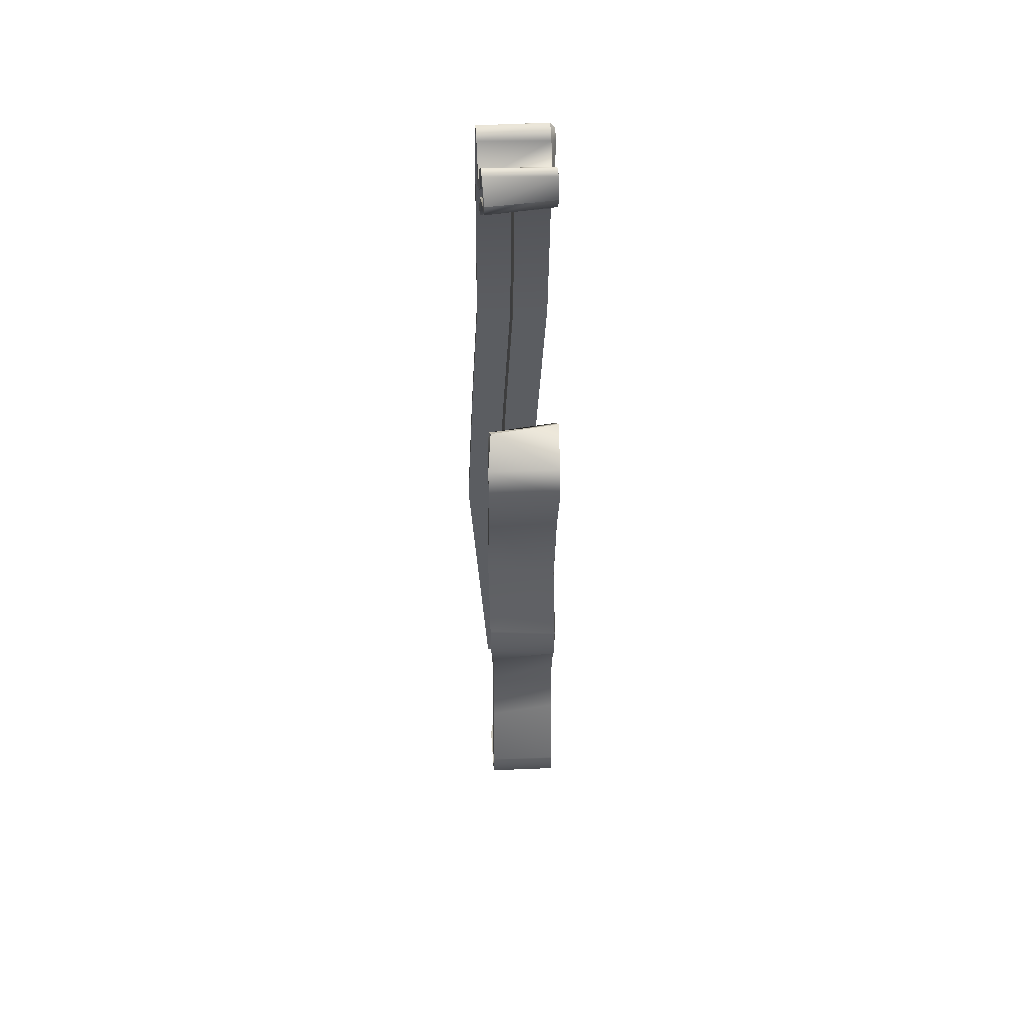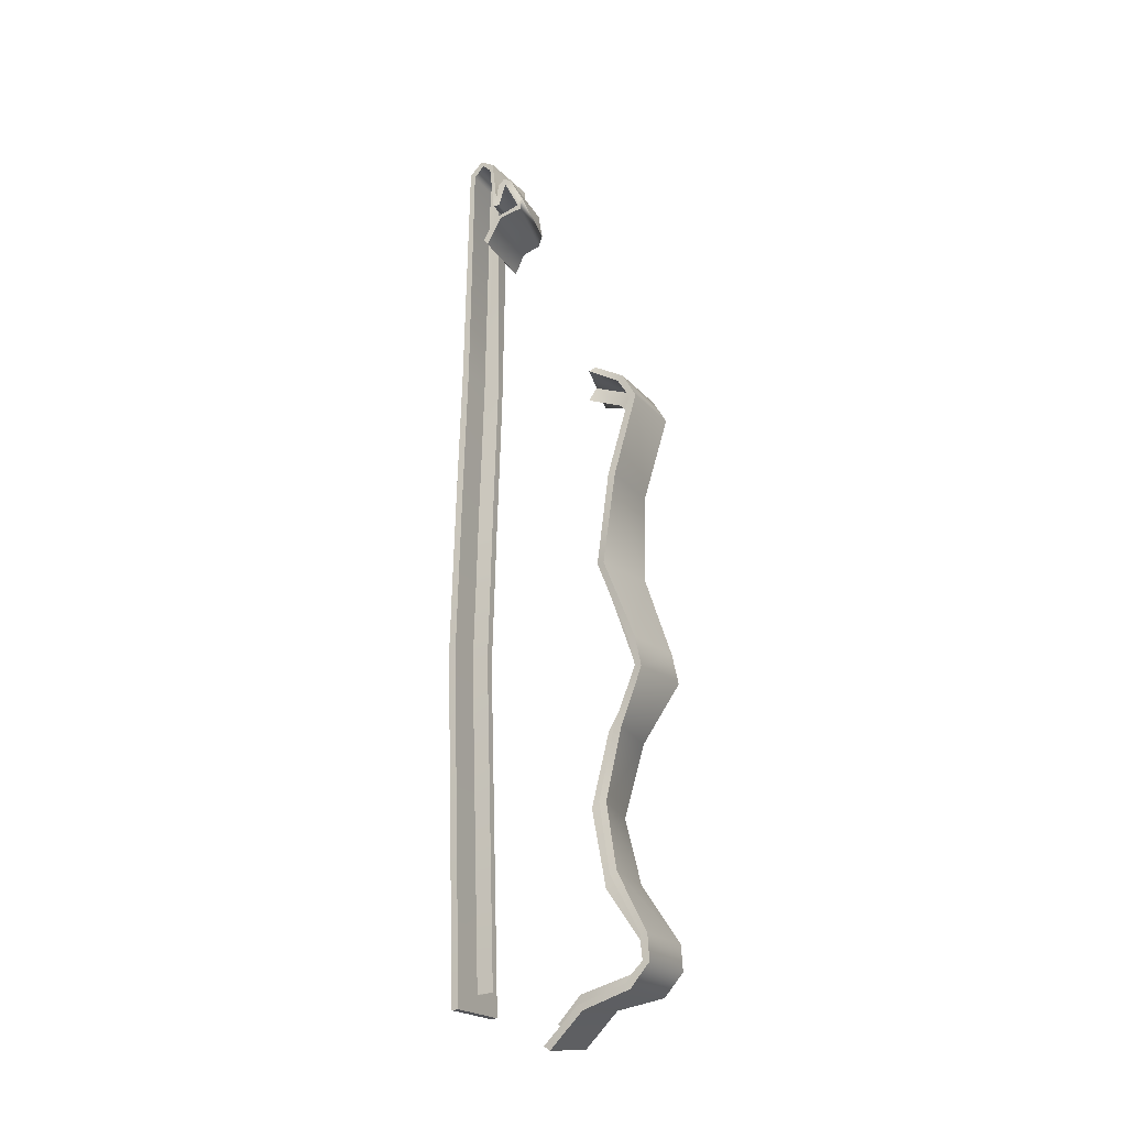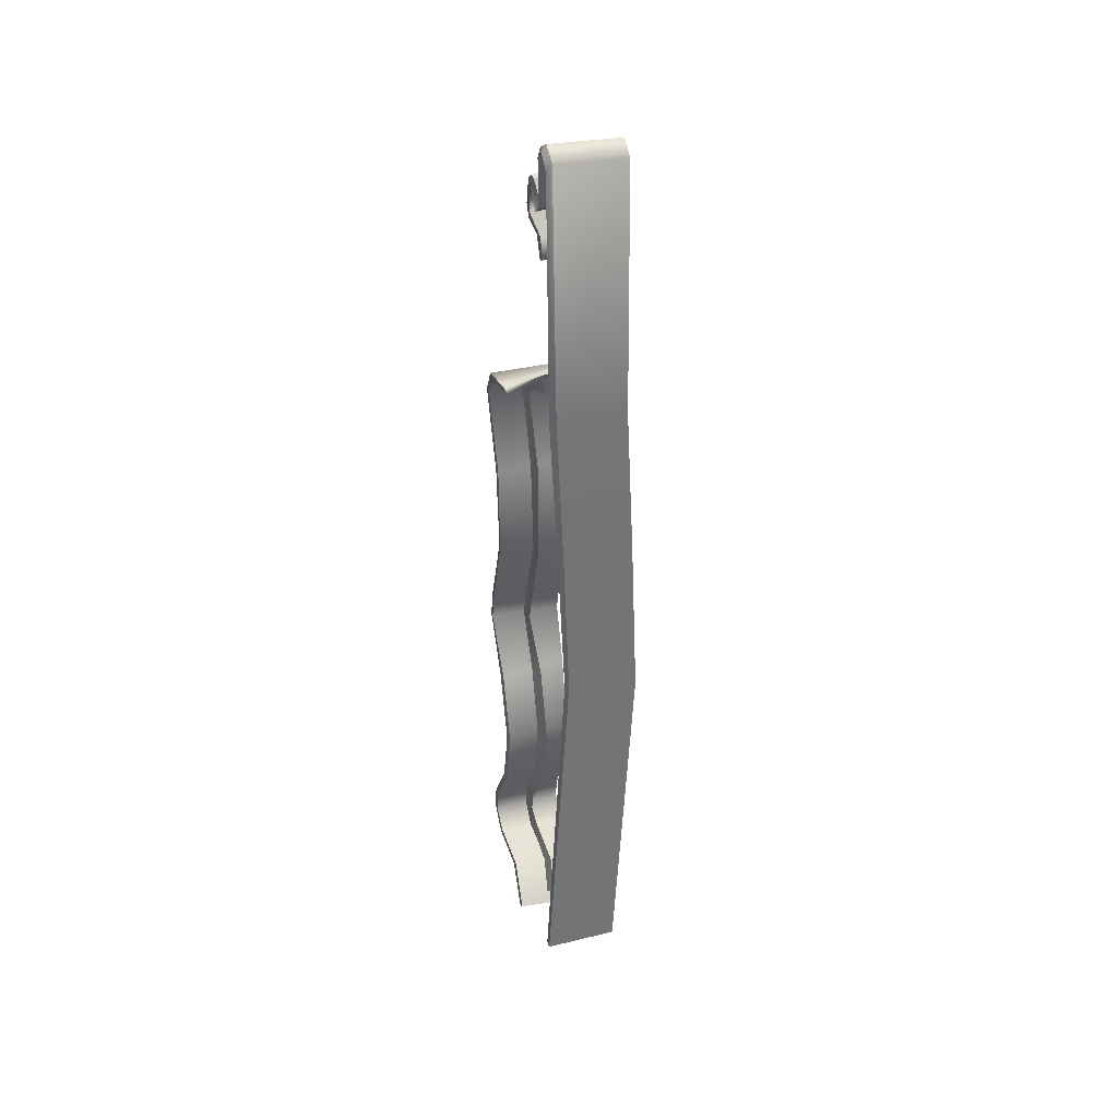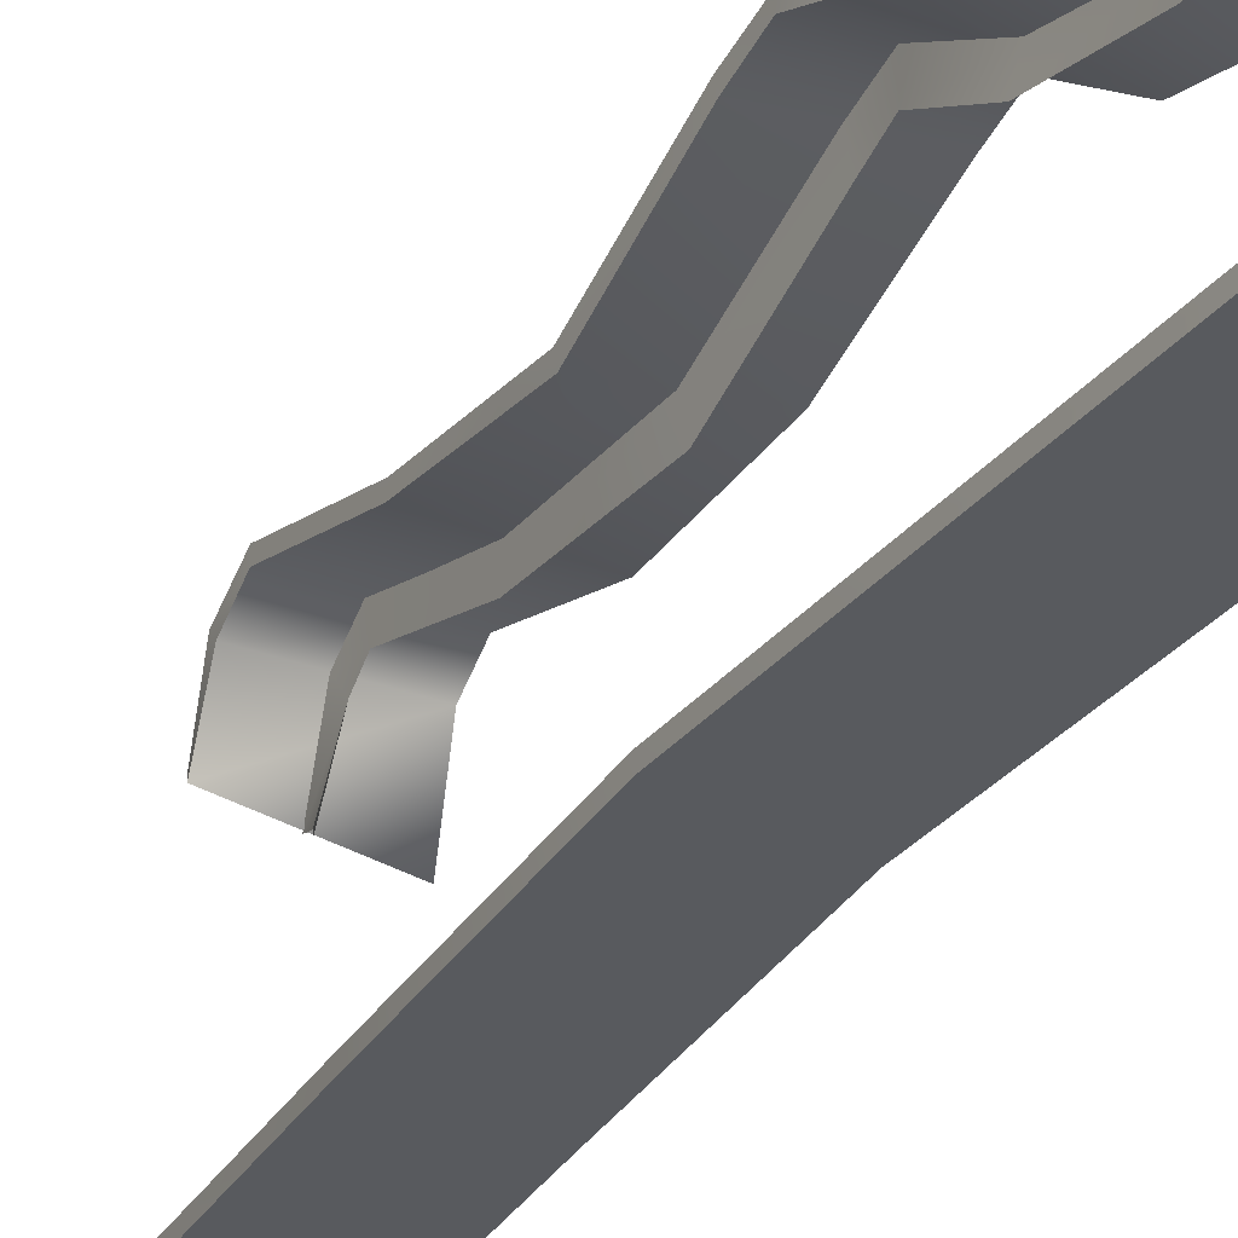
<metadata>
{"format":"obj","ext":"obj","renderer":"f3d","projection":"perspective","resolution":1024,"background":"white","views":[{"elev":53.4,"azim":-2.5,"up":"+Y"},{"elev":-20.8,"azim":-61.9,"up":"+Y"},{"elev":34.4,"azim":161.9,"up":"+Y"},{"elev":-30.7,"azim":-28.4,"up":"+Z"}]}
</metadata>
<code>
v 1.41 2.825 0.1728
v 1.401 3.073 0.1831
v 1.041 2.835 0.1921
v 1.037 3.071 0.1676
v 1.047 -1.744 0.9929
v 1.429 -1.741 0.9928
v 1.048 -1.621 1.097
v 1.43 -1.621 1.097
v 1.048 -1.484 1.087
v 1.43 -1.484 1.087
v 1.057 -1.165 0.9217
v 1.436 -1.167 0.8725
v 1.438 -0.4328 0.896
v 1.424 -0.1397 1.111
v 1.06 -0.4314 0.9559
v 1.043 -0.1404 1.079
v 1.04 0.455 0.8713
v 1.418 0.4564 0.9312
v 1.046 0.9451 0.9401
v 1.428 0.9449 0.9315
v 1.065 -0.8104 0.8638
v 1.439 -0.8123 0.7828
v 1.425 0.02677 1.075
v 1.043 0.02606 1.043
v 1.048 1.38 1.067
v 1.43 1.38 1.067
v 1.43 -1.614 1.059
v 1.428 -1.711 0.9672
v 1.048 -1.614 1.059
v 1.046 -1.716 0.9673
v 1.432 -1.18 0.8364
v 1.43 -1.482 1.049
v 1.052 -1.179 0.8856
v 1.048 -1.482 1.049
v 1.432 -0.4228 0.8589
v 1.054 -0.4215 0.9189
v 1.427 -0.1311 1.073
v 1.046 -0.1318 1.042
v 1.427 0.9493 0.8929
v 1.424 0.4554 0.8929
v 1.045 0.9495 0.9015
v 1.047 0.454 0.8329
v 1.431 -0.8143 0.7467
v 1.057 -0.8124 0.8277
v 1.428 0.01761 1.037
v 1.046 0.01689 1.005
v 1.43 1.379 1.028
v 1.048 1.379 1.028
v 1.037 2.788 0.1779
v 1.041 2.835 0.1921
v 1.037 3.037 0.1504
v 1.037 3.071 0.1676
v 1.401 3.073 0.1831
v 1.41 2.825 0.1728
v 1.426 3.043 0.1459
v 1.425 2.796 0.1438
v 1.046 -1.716 0.9673
v 1.047 -1.744 0.9929
v 1.048 -1.614 1.059
v 1.048 -1.621 1.097
v 1.43 -1.621 1.097
v 1.429 -1.741 0.9928
v 1.43 -1.614 1.059
v 1.428 -1.711 0.9672
v 1.048 -1.484 1.087
v 1.057 -1.165 0.9217
v 1.048 -1.482 1.049
v 1.052 -1.179 0.8856
v 1.432 -1.18 0.8364
v 1.436 -1.167 0.8725
v 1.43 -1.482 1.049
v 1.43 -1.484 1.087
v 1.054 -0.4215 0.9189
v 1.06 -0.4314 0.9559
v 1.046 -0.1318 1.042
v 1.043 -0.1404 1.079
v 1.424 -0.1397 1.111
v 1.438 -0.4328 0.896
v 1.427 -0.1311 1.073
v 1.432 -0.4228 0.8589
v 1.047 0.454 0.8329
v 1.04 0.455 0.8713
v 1.045 0.9495 0.9015
v 1.046 0.9451 0.9401
v 1.427 0.9493 0.8929
v 1.428 0.9449 0.9315
v 1.424 0.4554 0.8929
v 1.418 0.4564 0.9312
v 1.057 -0.8124 0.8277
v 1.065 -0.8104 0.8638
v 1.431 -0.8143 0.7467
v 1.439 -0.8123 0.7828
v 1.043 0.02606 1.043
v 1.046 0.01689 1.005
v 1.428 0.01761 1.037
v 1.425 0.02677 1.075
v 1.048 1.379 1.028
v 1.048 1.38 1.067
v 1.43 1.38 1.067
v 1.43 1.379 1.028
v 1.426 3.043 0.1459
v 1.425 2.796 0.1438
v 1.037 3.037 0.1504
v 1.037 2.788 0.1779
v 1.063 -2.006 0.5485
v 1.443 -1.964 0.5476
v 1.044 -1.829 0.7368
v 1.424 -1.787 0.7358
v 1.061 -1.983 0.5172
v 1.063 -2.006 0.5485
v 1.041 -1.803 0.7087
v 1.044 -1.829 0.7368
v 1.421 -1.76 0.7077
v 1.441 -1.941 0.5163
v 1.041 -1.803 0.7087
v 1.061 -1.983 0.5172
v 1.424 -1.787 0.7358
v 1.443 -1.964 0.5476
v 1.421 -1.76 0.7077
v 1.441 -1.941 0.5163
v 1.221 3.039 0.1618
v 1.222 3.006 0.1015
v 1.224 2.819 0.1722
v 1.219 2.786 0.1028
v 1.228 -1.713 0.9673
v 1.229 -1.646 0.907
v 1.221 -1.787 0.7024
v 1.217 -1.726 0.636
v 1.219 2.786 0.1028
v 1.222 3.006 0.1015
v 1.24 2.818 0.1707
v 1.237 3.04 0.1616
v 1.217 -1.726 0.636
v 1.229 -1.646 0.907
v 1.237 -1.785 0.7023
v 1.244 -1.713 0.9673
v 1.245 -1.482 1.049
v 1.231 -1.479 0.9582
v 1.248 -1.18 0.8603
v 1.224 -1.212 0.7779
v 1.219 -0.7967 0.7041
v 1.25 -0.7938 0.7855
v 1.222 -0.399 0.8038
v 1.236 -0.1115 0.9686
v 1.249 -0.4222 0.8881
v 1.242 -0.1314 1.058
v 1.243 0.01927 1.021
v 1.237 -0.002109 0.9318
v 1.242 0.4524 0.7723
v 1.227 0.9596 0.8074
v 1.241 0.4547 0.8638
v 1.242 0.9494 0.8971
v 1.231 1.364 0.9384
v 1.245 1.38 1.029
v 1.231 -1.581 0.9728
v 1.245 -1.596 1.062
v 1.229 -1.596 1.062
v 1.231 -1.581 0.9728
v 1.229 -1.482 1.049
v 1.232 -1.18 0.8624
v 1.231 -1.479 0.9582
v 1.224 -1.212 0.7779
v 1.234 -0.7937 0.789
v 1.219 -0.7967 0.7041
v 1.226 -0.1315 1.056
v 1.236 -0.1115 0.9686
v 1.233 -0.4221 0.8906
v 1.222 -0.399 0.8038
v 1.227 0.01924 1.019
v 1.237 -0.002109 0.9318
v 1.226 0.9494 0.8974
v 1.227 0.9596 0.8074
v 1.225 0.4546 0.8613
v 1.242 0.4524 0.7723
v 1.228 1.38 1.029
v 1.231 1.364 0.9384
v 1.048 1.509 0.9925
v 1.048 1.485 0.9622
v 1.43 1.485 0.9622
v 1.048 1.485 0.9622
v 1.43 1.485 0.9622
v 1.43 1.509 0.9925
v 1.048 1.509 0.9925
v 1.43 1.509 0.9925
v 1.228 1.486 0.9621
v 1.231 1.43 0.8914
v 1.245 1.486 0.9621
v 1.231 1.43 0.8914
v 1.068 1.61 0.8158
v 1.437 1.564 0.7268
v 1.068 1.61 0.8158
v 1.057 1.588 0.7853
v 1.427 1.542 0.6963
v 1.057 1.588 0.7853
v 1.427 1.542 0.6963
v 1.437 1.564 0.7268
v 1.232 1.571 0.7402
v 1.211 1.496 0.7048
v 1.248 1.569 0.7365
v 1.211 1.496 0.7048
v 1.229 -1.482 1.049
v 1.231 -1.479 0.9582
v 1.244 -1.858 0.4959
v 1.263 -1.909 0.5694
v 1.247 -1.911 0.5694
v 1.244 -1.858 0.4959
v 1.061 -1.983 0.5172
v 1.441 -1.941 0.5163
v 1.063 -2.006 0.5485
v 1.443 -1.964 0.5476
v 1.434 -1.78 0.03806
v 1.434 -1.782 -0.000197
v 1.33 0.09734 0.03632
v 1.318 0.1065 -0.001832
v 1.318 0.1065 -0.001832
v 1.434 -1.782 -0.000197
v 0.9425 0.05665 0.0004604
v 1.044 -1.782 -0.000197
v 0.9428 0.0559 0.0387
v 0.9425 0.05665 0.0004604
v 1.044 -1.78 0.03806
v 1.044 -1.782 -0.000197
v 1.434 -1.78 0.03806
v 1.33 0.09734 0.03632
v 1.044 -1.78 0.03806
v 0.9428 0.0559 0.0387
v 1.229 -1.685 0.03806
v 1.232 -1.679 0.1272
v 1.127 0.06603 0.03759
v 1.13 0.06455 0.1266
v 1.13 0.06455 0.1266
v 1.232 -1.679 0.1272
v 1.143 0.06774 0.03748
v 1.245 -1.685 0.03806
v 1.37 0.9232 0.03496
v 1.351 0.9439 -0.003113
v 1.351 0.9439 -0.003113
v 0.9801 0.931 0.0009757
v 0.9801 0.931 0.0009757
v 0.9803 0.9276 0.03921
v 0.9803 0.9276 0.03921
v 1.37 0.9232 0.03496
v 1.165 0.9315 0.03721
v 1.168 0.9233 0.1261
v 1.181 0.9313 0.03702
v 1.168 0.9233 0.1261
v 1.206 1.716 0.03702
v 1.209 1.705 0.1258
v 1.222 1.716 0.03679
v 1.209 1.705 0.1258
v 1.412 1.722 0.03426
v 1.388 1.748 -0.003778
v 1.388 1.748 -0.003778
v 1.022 1.733 0.001243
v 1.022 1.733 0.001243
v 1.022 1.728 0.03947
v 1.022 1.728 0.03947
v 1.412 1.722 0.03426
v 1.216 3.014 0.05036
v 1.232 3.014 0.05005
v 1.397 3.052 0.02592
v 1.031 3.036 0.02248
v 1.031 3.036 0.02248
v 1.032 3.015 0.05128
v 1.032 3.015 0.05128
v 1.421 3.013 0.04425
v 1.421 3.013 0.04425
v 1.397 3.052 0.02592
v 1.23 2.768 0.2195
v 1.224 2.819 0.1722
v 1.224 2.754 0.1522
v 1.23 2.768 0.2195
v 1.224 2.754 0.1522
v 1.24 2.818 0.1707
v 1.046 2.794 0.2091
v 1.046 2.794 0.2091
v 1.431 2.77 0.1723
v 1.431 2.77 0.1723
v 1.219 3.092 0.1033
v 1.235 3.091 0.09755
v 1.034 3.08 0.1045
v 1.034 3.107 0.09409
v 1.034 3.08 0.1045
v 1.424 3.082 0.09877
v 1.399 3.117 0.1035
v 1.424 3.082 0.09877
v 1.399 3.117 0.1035
v 1.034 3.107 0.09409
v 1.233 2.867 0.2432
v 1.231 2.919 0.2096
v 1.233 2.867 0.2432
v 1.248 2.918 0.2093
v 1.052 2.924 0.2454
v 1.049 2.932 0.2036
v 1.438 2.893 0.2301
v 1.052 2.924 0.2454
v 1.428 2.913 0.1952
v 1.438 2.893 0.2301
v 1.049 2.932 0.2036
v 1.428 2.913 0.1952
v 1.052 2.961 0.2363
v 1.057 2.941 0.2785
v 1.432 2.934 0.2205
v 1.437 2.906 0.2559
v 1.052 2.961 0.2363
v 1.057 2.941 0.2785
v 1.432 2.934 0.2205
v 1.437 2.906 0.2559
v 1.238 2.867 0.2749
v 1.254 2.865 0.274
v 1.439 2.771 0.2777
v 1.437 2.706 0.2559
v 1.438 2.739 0.2313
v 1.065 2.806 0.3506
v 1.065 2.742 0.3399
v 1.439 2.771 0.2777
v 1.437 2.706 0.2559
v 1.065 2.806 0.3506
v 1.062 2.768 0.324
v 1.065 2.742 0.3399
v 1.062 2.768 0.324
v 1.438 2.739 0.2313
v 1.23 2.764 0.2298
v 1.237 2.725 0.2769
v 1.23 2.764 0.2298
v 1.253 2.723 0.2731
v 1.054 2.709 0.2181
v 1.047 2.553 0.1355
v 1.43 2.67 0.1579
v 1.43 2.555 0.1065
v 1.049 2.713 0.1794
v 1.044 2.586 0.1134
v 1.054 2.709 0.2181
v 1.047 2.553 0.1355
v 1.049 2.713 0.1794
v 1.429 2.675 0.1078
v 1.044 2.586 0.1134
v 1.431 2.596 0.07219
v 1.429 2.675 0.1078
v 1.43 2.67 0.1579
v 1.431 2.596 0.07219
v 1.43 2.555 0.1065
v 1.223 2.621 0.04223
v 1.226 2.595 0.09917
v 1.221 2.689 0.1043
v 1.228 2.697 0.1594
v 1.244 2.695 0.1565
v 1.242 2.595 0.09782
v 1.221 2.689 0.1043
v 1.223 2.621 0.04223
v 1.223 2.743 0.1373
v 1.223 2.743 0.1373
v 1.438 2.739 0.2313
v 1.065 2.806 0.3506
v 1.439 2.771 0.2777
v 1.065 2.806 0.3506
v 1.062 2.768 0.324
v 1.044 -1.782 -0.000197
v 1.434 -1.782 -0.000197
v 1.044 -1.78 0.03806
v 1.434 -1.78 0.03806
v 1.047 2.553 0.1355
v 1.044 2.586 0.1134
v 1.43 2.555 0.1065
v 1.431 2.596 0.07219
v 1.068 1.61 0.8158
v 1.437 1.564 0.7268
v 1.057 1.588 0.7853
v 1.057 1.588 0.7853
v 1.437 1.564 0.7268
v 1.427 1.542 0.6963
v 1.41 2.825 0.1728
v 1.041 2.835 0.1921
v 1.425 2.796 0.1438
v 1.425 2.796 0.1438
v 1.037 2.788 0.1779
v 1.221 3.039 0.1618
v 1.222 3.006 0.1015
v 1.219 2.786 0.1028
v 1.219 2.786 0.1028
v 1.222 3.006 0.1015
v 1.222 3.006 0.1015
v 1.237 3.04 0.1616
v 1.216 3.014 0.05036
v 1.232 3.014 0.05005
v 1.224 2.819 0.1722
v 1.224 2.754 0.1522
v 1.224 2.754 0.1522
v 1.24 2.818 0.1707
v 1.431 2.77 0.1723
v 1.034 3.08 0.1045
v 1.424 3.082 0.09877
v 1.438 2.893 0.2301
v 1.052 2.924 0.2454
v 1.062 2.768 0.324
g group_15897600_140627859739344
f 1 2 3
f 3 2 4
f 5 6 7
f 7 6 8
f 9 10 11
f 11 10 12
f 13 14 15
f 15 14 16
f 17 18 19
f 19 18 20
f 11 12 21
f 21 12 22
f 14 23 16
f 16 23 24
f 19 20 25
f 25 20 26
f 27 28 29
f 29 28 30
f 31 32 33
f 33 32 34
f 35 36 37
f 37 36 38
f 39 40 41
f 41 40 42
f 43 31 44
f 44 31 33
f 37 38 45
f 45 38 46
f 47 39 48
f 48 39 41
f 49 50 51
f 51 50 52
f 53 54 55
f 55 54 56
f 57 58 59
f 59 58 60
f 61 62 63
f 63 62 64
f 65 66 67
f 67 66 68
f 69 70 71
f 71 70 72
f 73 74 75
f 75 74 76
f 77 78 79
f 79 78 80
f 81 82 83
f 83 82 84
f 85 86 87
f 87 86 88
f 68 66 89
f 89 66 90
f 91 92 69
f 69 92 70
f 76 93 75
f 75 93 94
f 95 96 79
f 79 96 77
f 83 84 97
f 97 84 98
f 99 86 100
f 100 86 85
f 101 102 103
f 103 102 104
f 105 106 107
f 107 106 108
f 109 110 111
f 111 110 112
f 113 114 115
f 115 114 116
f 117 118 119
f 119 118 120
f 121 122 123
f 123 122 124
f 125 126 127
f 127 126 128
f 129 130 131
f 131 130 132
f 133 134 135
f 135 134 136
f 137 138 139
f 139 138 140
f 140 141 139
f 139 141 142
f 143 144 145
f 145 144 146
f 146 144 147
f 147 144 148
f 149 150 151
f 151 150 152
f 150 153 152
f 152 153 154
f 134 155 136
f 136 155 156
f 157 158 125
f 125 158 126
f 159 160 161
f 161 160 162
f 163 164 160
f 160 164 162
f 165 166 167
f 167 166 168
f 165 169 166
f 166 169 170
f 171 172 173
f 173 172 174
f 175 176 171
f 171 176 172
f 98 177 97
f 97 177 178
f 179 47 180
f 180 47 48
f 181 182 100
f 100 182 99
f 25 26 183
f 183 26 184
f 175 185 176
f 176 185 186
f 154 153 187
f 187 153 188
f 183 184 189
f 189 184 190
f 177 191 178
f 178 191 192
f 193 179 194
f 194 179 180
f 195 196 181
f 181 196 182
f 185 197 186
f 186 197 198
f 187 188 199
f 199 188 200
f 22 13 21
f 21 13 15
f 89 90 73
f 73 90 74
f 43 44 35
f 35 44 36
f 78 92 80
f 80 92 91
f 167 168 163
f 163 168 164
f 141 143 142
f 142 143 145
f 23 18 24
f 24 18 17
f 93 82 94
f 94 82 81
f 45 46 40
f 40 46 42
f 87 88 95
f 95 88 96
f 169 173 170
f 170 173 174
f 147 148 151
f 151 148 149
f 7 8 9
f 9 8 10
f 60 65 59
f 59 65 67
f 32 27 34
f 34 27 29
f 71 72 63
f 63 72 61
f 157 201 158
f 158 201 202
f 156 155 137
f 137 155 138
f 203 133 204
f 204 133 135
f 127 128 205
f 205 128 206
f 107 108 5
f 5 108 6
f 111 112 57
f 57 112 58
f 28 113 30
f 30 113 115
f 62 117 64
f 64 117 119
f 207 208 209
f 209 208 210
f 211 212 213
f 213 212 214
f 215 216 217
f 217 216 218
f 219 220 221
f 221 220 222
f 223 224 225
f 225 224 226
f 227 228 229
f 229 228 230
f 231 232 233
f 233 232 234
f 213 214 235
f 235 214 236
f 237 215 238
f 238 215 217
f 239 220 240
f 240 220 219
f 226 224 241
f 241 224 242
f 243 229 244
f 244 229 230
f 245 246 233
f 233 246 231
f 247 243 248
f 248 243 244
f 249 250 245
f 245 250 246
f 235 236 251
f 251 236 252
f 253 237 254
f 254 237 238
f 255 239 256
f 256 239 240
f 241 242 257
f 257 242 258
f 259 247 122
f 122 247 248
f 260 130 249
f 249 381 250
f 261 253 262
f 262 253 254
f 263 255 264
f 264 255 256
f 257 258 265
f 265 258 266
f 251 252 267
f 267 252 268
f 269 270 271
f 387 386 380
f 272 273 274
f 389 388 379
f 50 49 275
f 376 374 276
f 276 375 277
f 54 278 56
f 377 279 378
f 378 279 384
f 383 382 280
f 280 382 385
f 51 52 281
f 281 52 282
f 283 284 103
f 103 284 101
f 285 53 286
f 286 53 55
f 2 287 4
f 4 287 288
f 269 289 270
f 270 289 290
f 272 274 291
f 291 274 292
f 275 293 50
f 50 293 294
f 390 295 276
f 276 295 296
f 297 298 54
f 54 298 278
f 373 299 372
f 372 299 300
f 294 293 301
f 301 293 302
f 297 303 298
f 298 303 304
f 305 306 307
f 307 306 308
f 289 309 290
f 291 292 310
f 287 261 288
f 288 261 262
f 282 263 281
f 281 263 264
f 265 266 391
f 391 266 392
f 267 268 286
f 286 268 285
f 311 312 313
f 314 315 316
f 316 315 317
f 318 319 320
f 394 393 321
f 321 393 322
f 289 323 309
f 309 323 324
f 291 310 325
f 325 310 326
f 327 328 329
f 329 328 330
f 331 332 333
f 333 332 334
f 335 336 337
f 337 336 338
f 339 340 341
f 341 340 342
f 343 344 345
f 345 344 346
f 347 348 349
f 349 348 350
f 315 327 317
f 317 327 329
f 320 319 333
f 333 319 331
f 395 322 335
f 335 322 336
f 312 340 313
f 313 340 339
f 345 346 351
f 324 323 346
f 323 351 346
f 326 347 325
f 325 347 352
f 347 349 352
f 299 305 300
f 300 305 307
f 304 316 298
f 298 316 353
f 306 354 308
f 308 354 355
f 302 293 356
f 356 293 357
f 358 359 360
f 360 359 361
f 362 363 364
f 364 363 365
f 366 367 368
f 369 370 371

</code>
